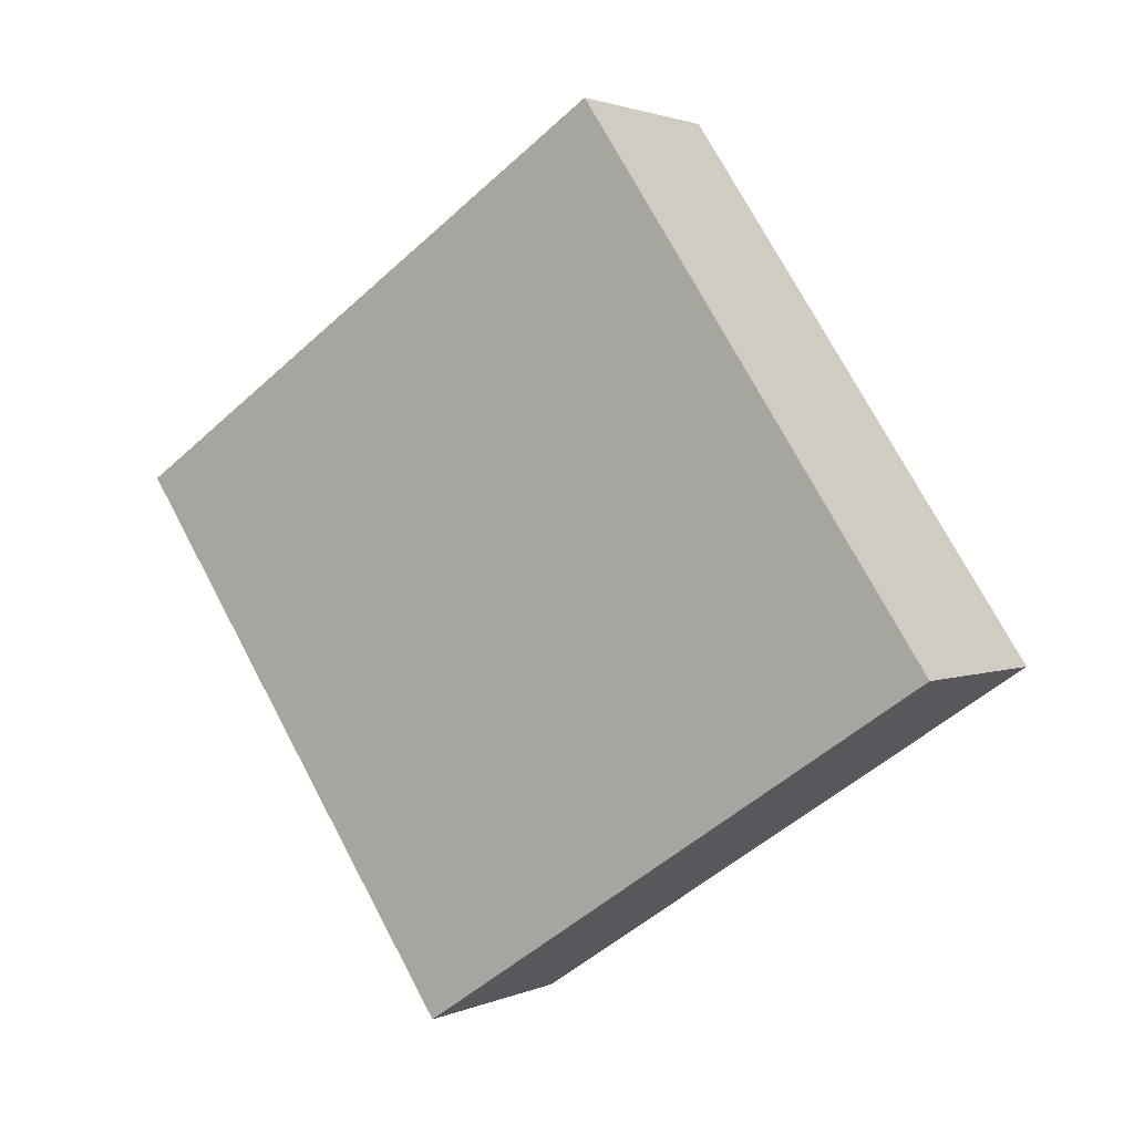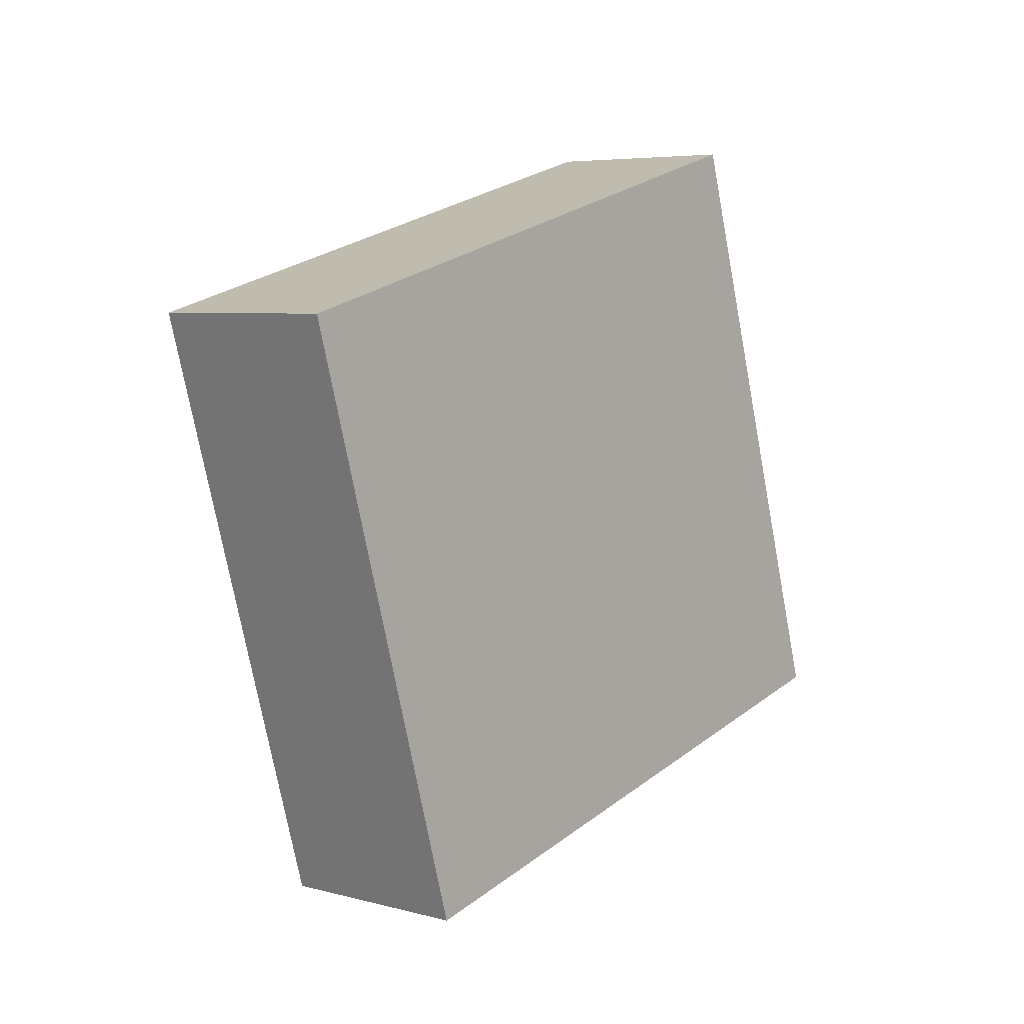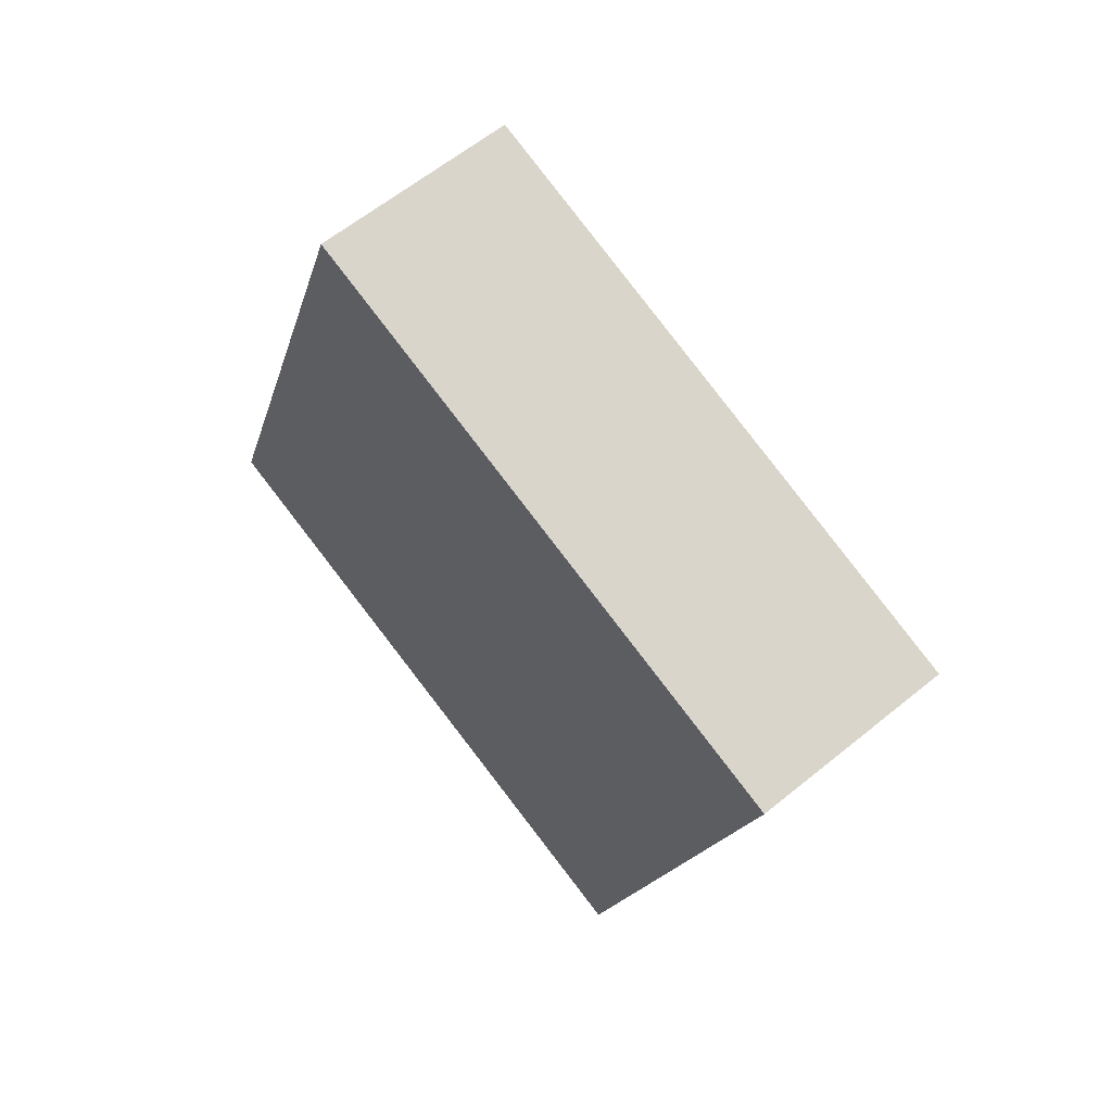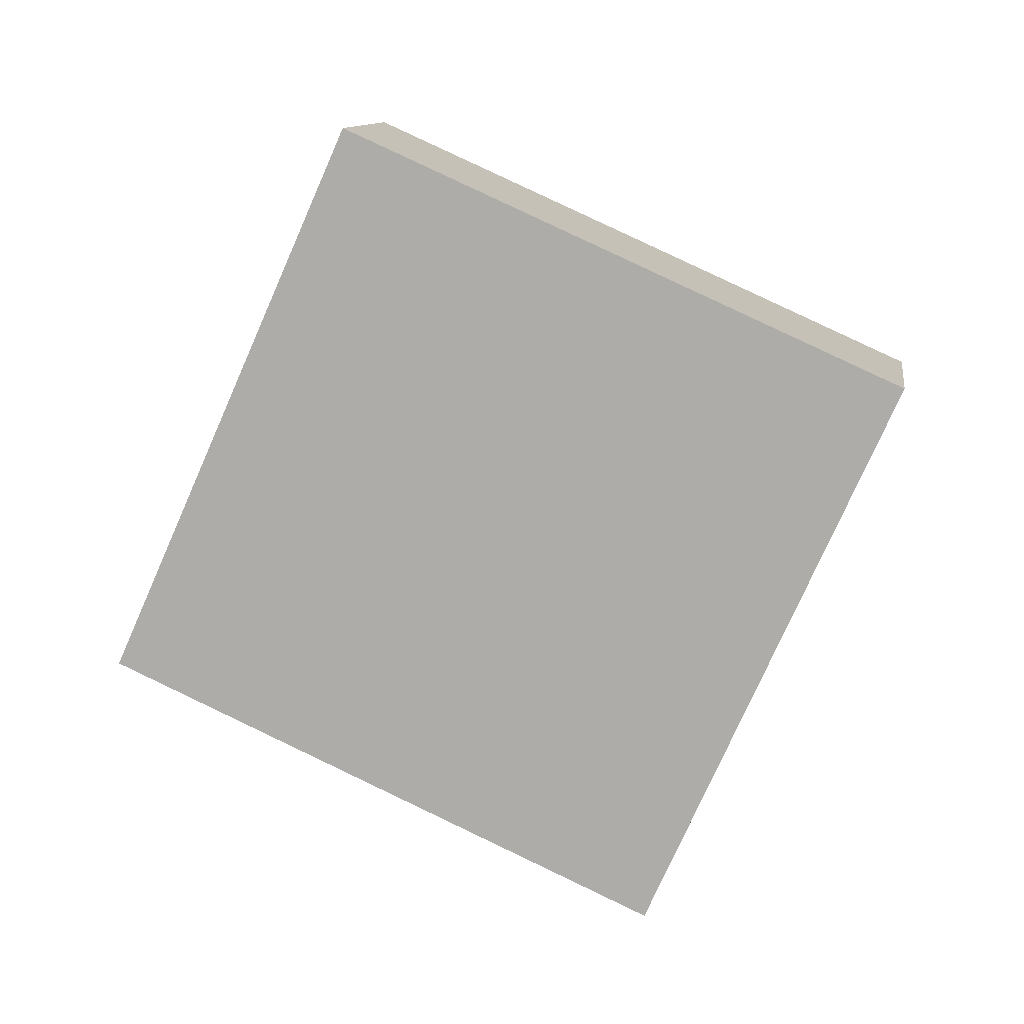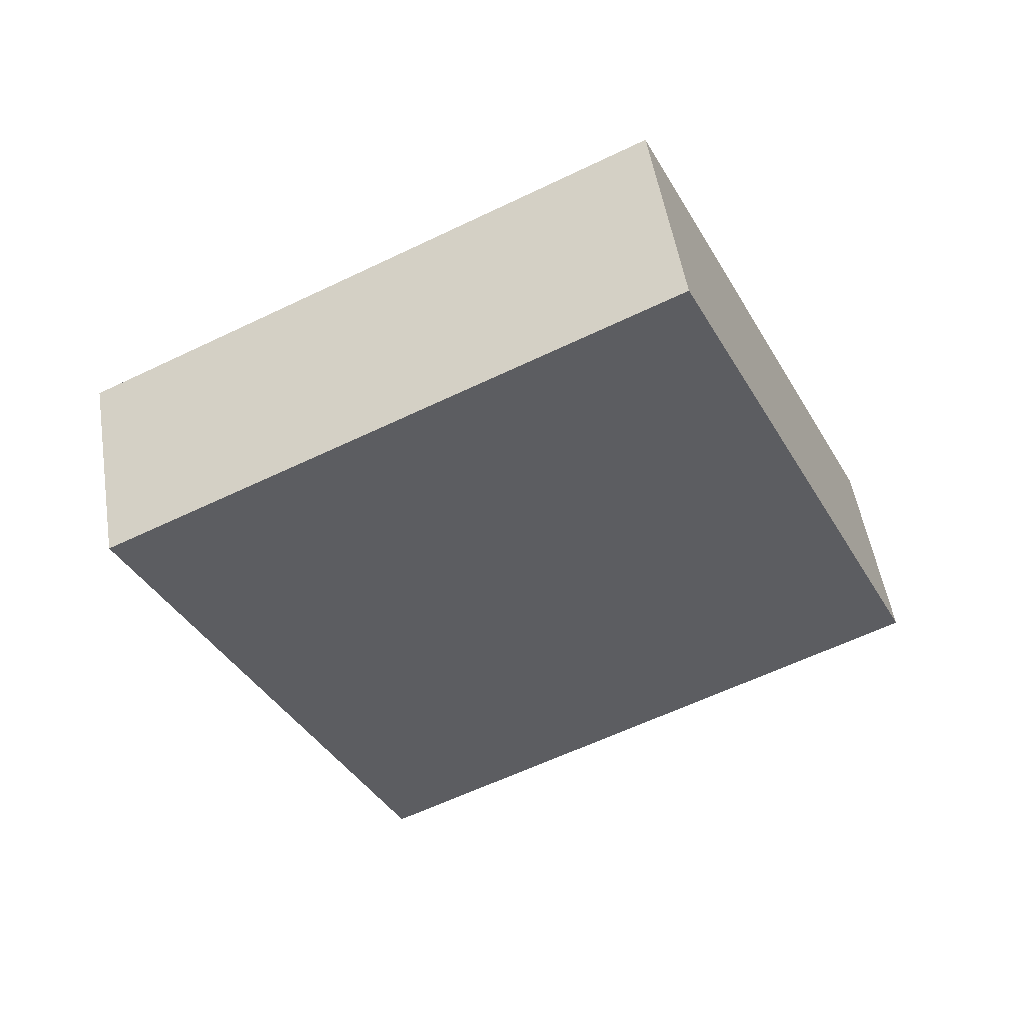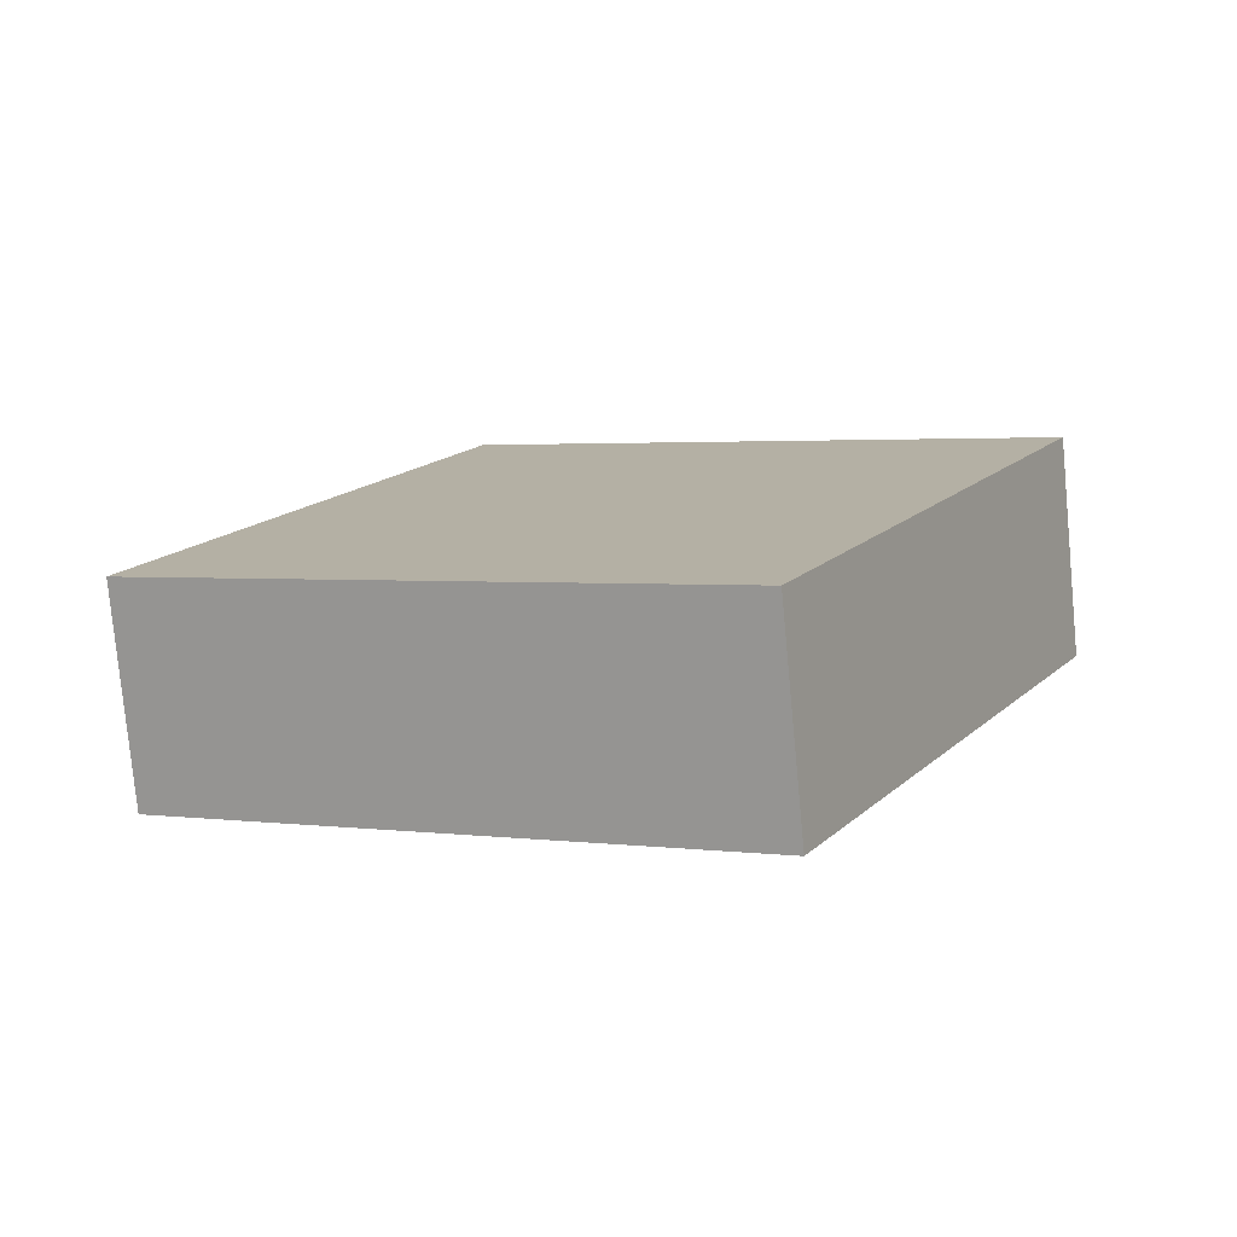
<metadata>
{"format":"obj","ext":"obj","renderer":"f3d","projection":"perspective","resolution":1024,"background":"white","views":[{"elev":42.4,"azim":147.4,"up":"+Z"},{"elev":60.6,"azim":43.8,"up":"+Z"},{"elev":-63.0,"azim":41.4,"up":"+Z"},{"elev":25.5,"azim":64.5,"up":"+Y"},{"elev":17.0,"azim":-83.7,"up":"+Z"},{"elev":68.9,"azim":-79.4,"up":"+Z"}]}
</metadata>
<code>
o Cube
v 1.06 1.37 -4
v 0.9285 -4.028 -1.383
v 2.662 1.86 -2.907
v 2.53 -3.537 -0.2909
v -2.53 3.537 0.2909
v -2.662 -1.86 2.907
v -0.9285 4.028 1.383
v -1.06 -1.37 4
f 1 5 7 3
f 4 3 7 8
f 8 7 5 6
f 6 2 4 8
f 2 1 3 4
f 6 5 1 2

</code>
